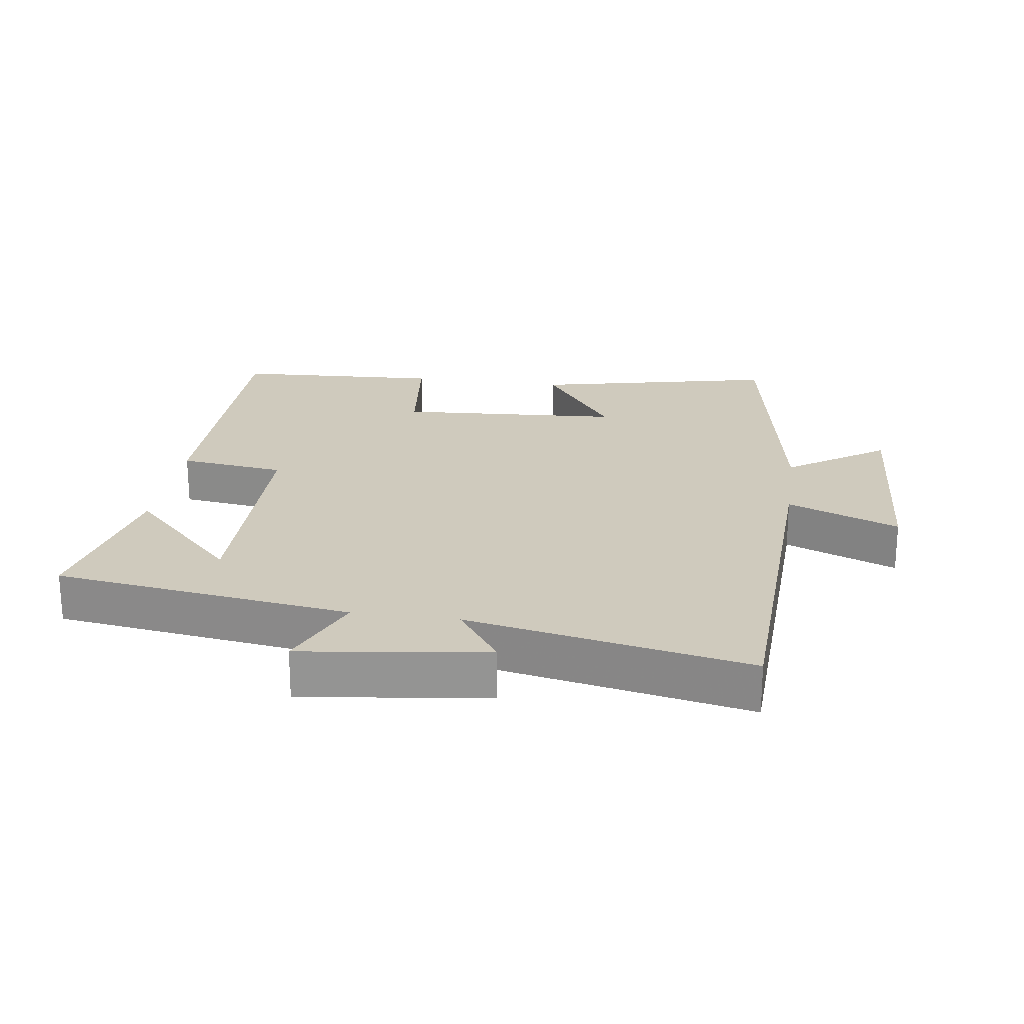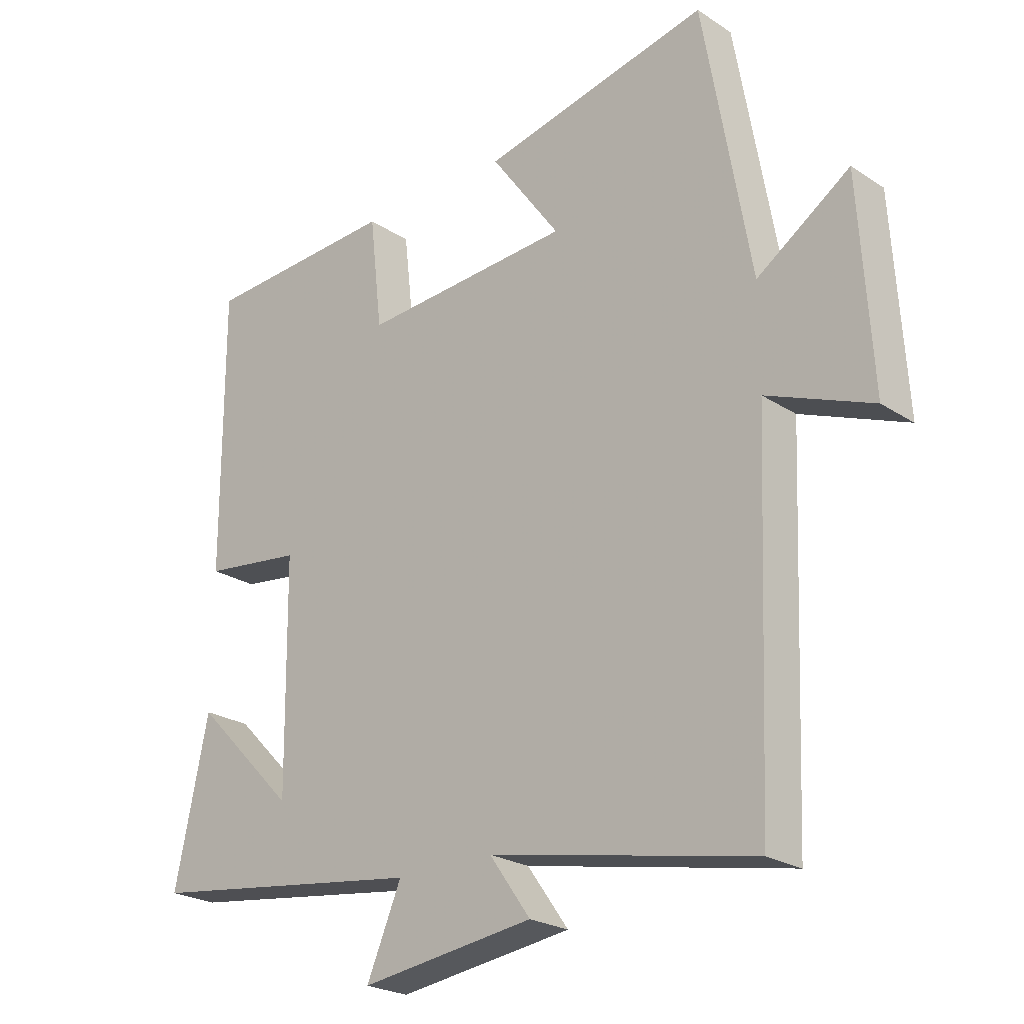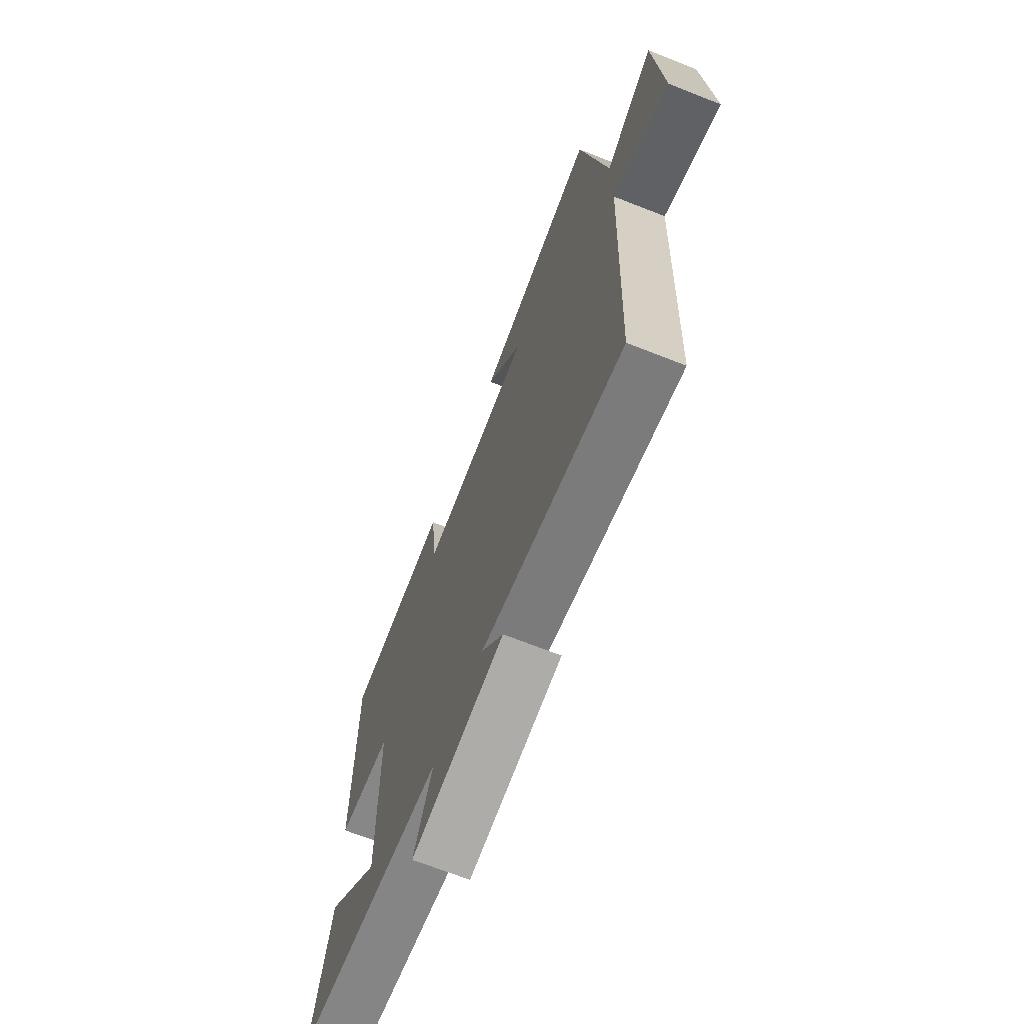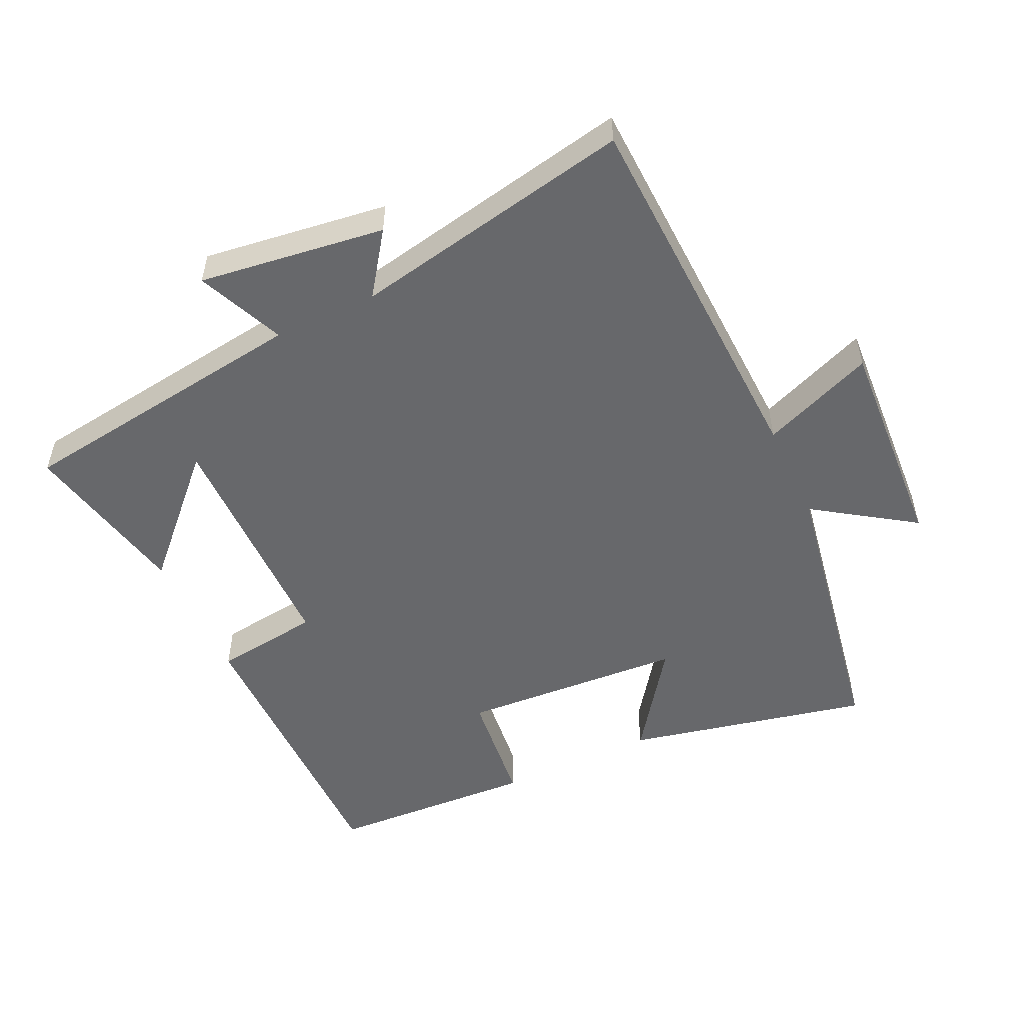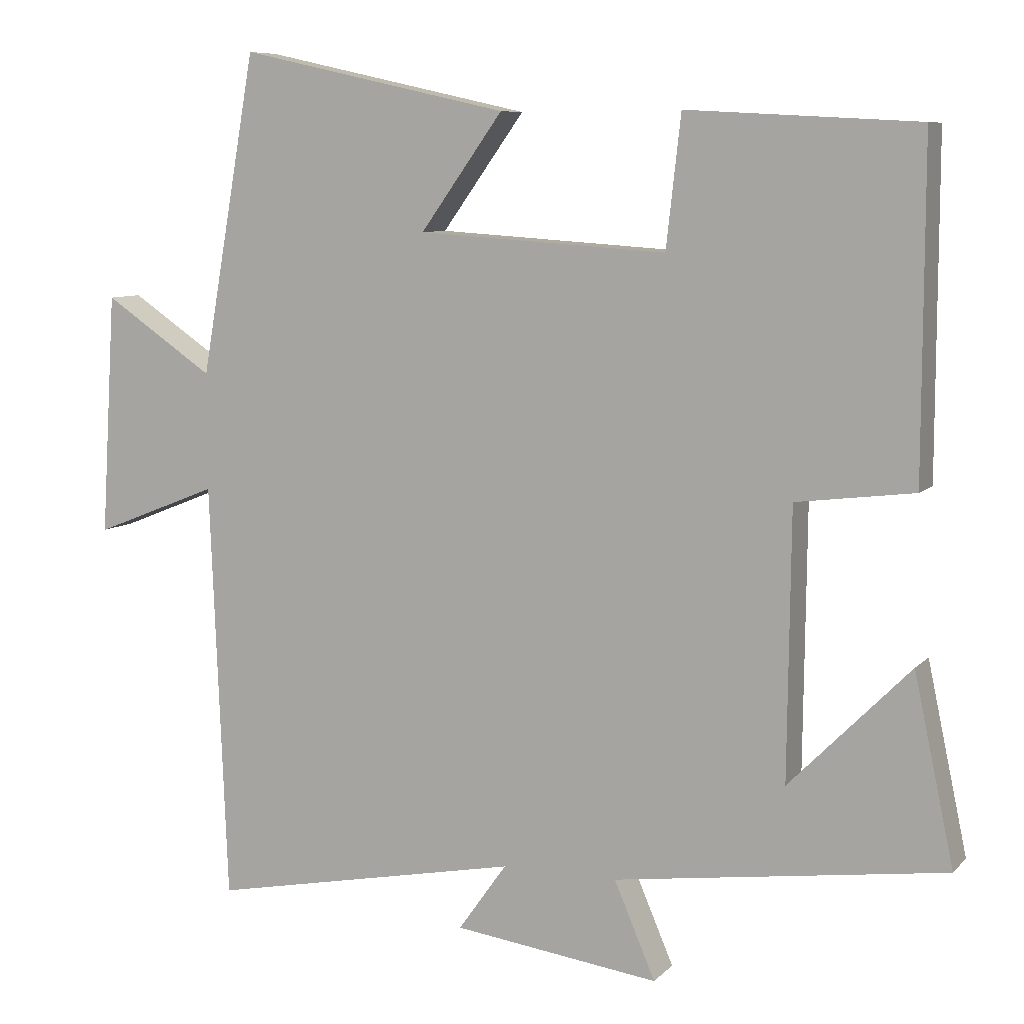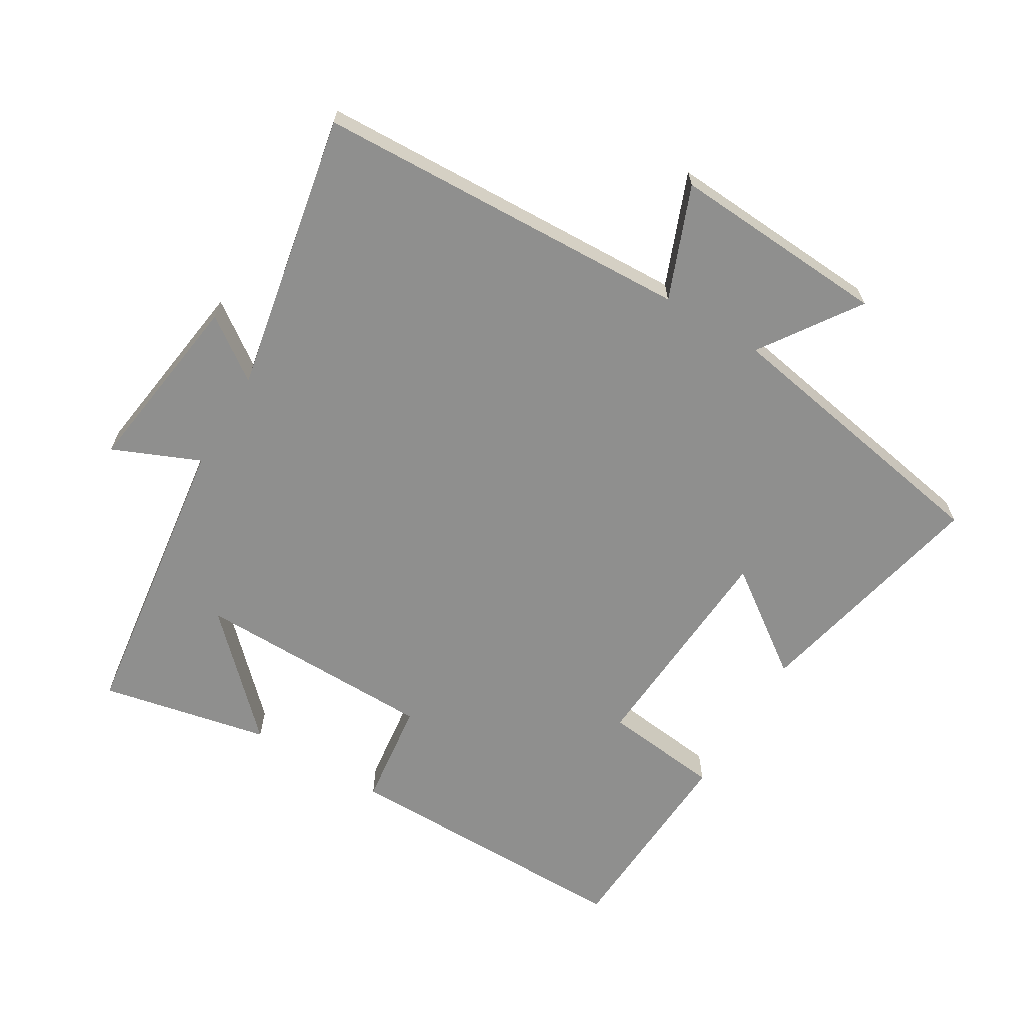
<metadata>
{"format":"obj","ext":"obj","renderer":"f3d","projection":"perspective","resolution":1024,"background":"white","views":[{"elev":22.9,"azim":-171.8,"up":"+Y"},{"elev":-23.6,"azim":-137.4,"up":"+Z"},{"elev":-69.3,"azim":-111.5,"up":"+Z"},{"elev":-52.5,"azim":-154.8,"up":"+Y"},{"elev":8.0,"azim":23.3,"up":"+Z"},{"elev":-65.3,"azim":-121.0,"up":"+Y"}]}
</metadata>
<code>
v -0.477 0.07 -0.583
v -0.5 0.07 -0.013
v -0.669 0.07 -0.08
v -0.649 0.07 0.248
v -0.5 0.07 0.147
v -0.424 0.07 0.581
v -0.058 0.07 0.5
v -0.17 0.07 0.344
v 0.168 0.07 0.322
v 0.188 0.07 0.5
v 0.501 0.07 0.483
v 0.5 0.07 0.034
v 0.34 0.07 0.014
v 0.336 0.07 -0.35
v 0.5 0.07 -0.184
v 0.554 0.07 -0.439
v 0.105 0.07 -0.5
v 0.161 0.07 -0.631
v -0.119 0.07 -0.593
v -0.053 0.07 -0.5
v -0.477 0 -0.583
v -0.5 0 -0.013
v -0.669 0 -0.08
v -0.649 0 0.248
v -0.5 0 0.147
v -0.424 0 0.581
v -0.058 0 0.5
v -0.17 0 0.344
v 0.168 0 0.322
v 0.188 0 0.5
v 0.501 0 0.483
v 0.5 0 0.034
v 0.34 0 0.014
v 0.336 0 -0.35
v 0.5 0 -0.184
v 0.554 0 -0.439
v 0.105 0 -0.5
v 0.161 0 -0.631
v -0.119 0 -0.593
v -0.053 0 -0.5
f 17 18 19 20
f 16 17 20
f 14 15 16
f 14 16 20
f 13 14 20 1
f 9 10 11 12
f 8 9 12 13
f 5 6 7 8
f 5 8 13 1
f 2 3 4 5
f 1 2 5
f 40 39 38 37
f 40 37 36
f 36 35 34
f 40 36 34
f 21 40 34 33
f 32 31 30 29
f 33 32 29 28
f 28 27 26 25
f 21 33 28 25
f 25 24 23 22
f 25 22 21
f 1 21 22 2
f 2 22 23 3
f 3 23 24 4
f 4 24 25 5
f 5 25 26 6
f 6 26 27 7
f 7 27 28 8
f 8 28 29 9
f 9 29 30 10
f 10 30 31 11
f 11 31 32 12
f 12 32 33 13
f 13 33 34 14
f 14 34 35 15
f 15 35 36 16
f 16 36 37 17
f 17 37 38 18
f 18 38 39 19
f 19 39 40 20
f 20 40 21 1

</code>
